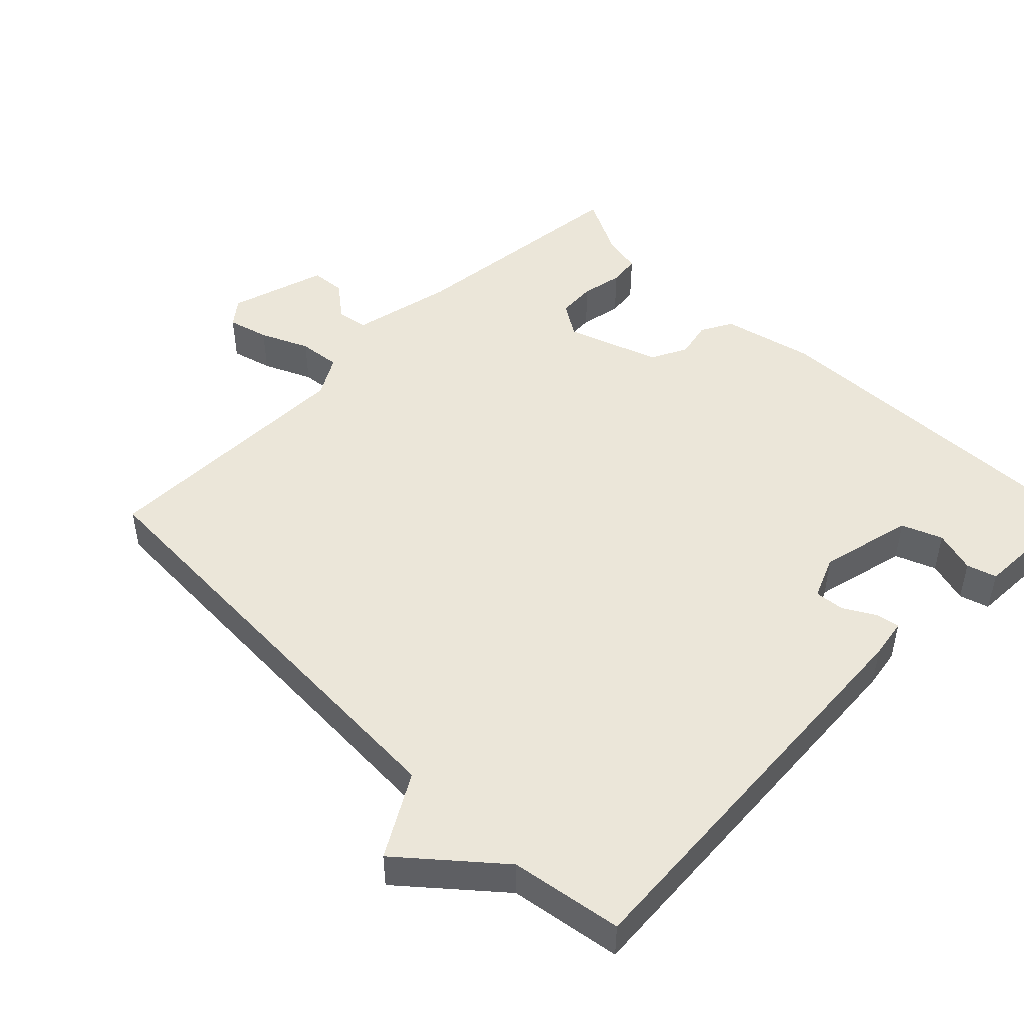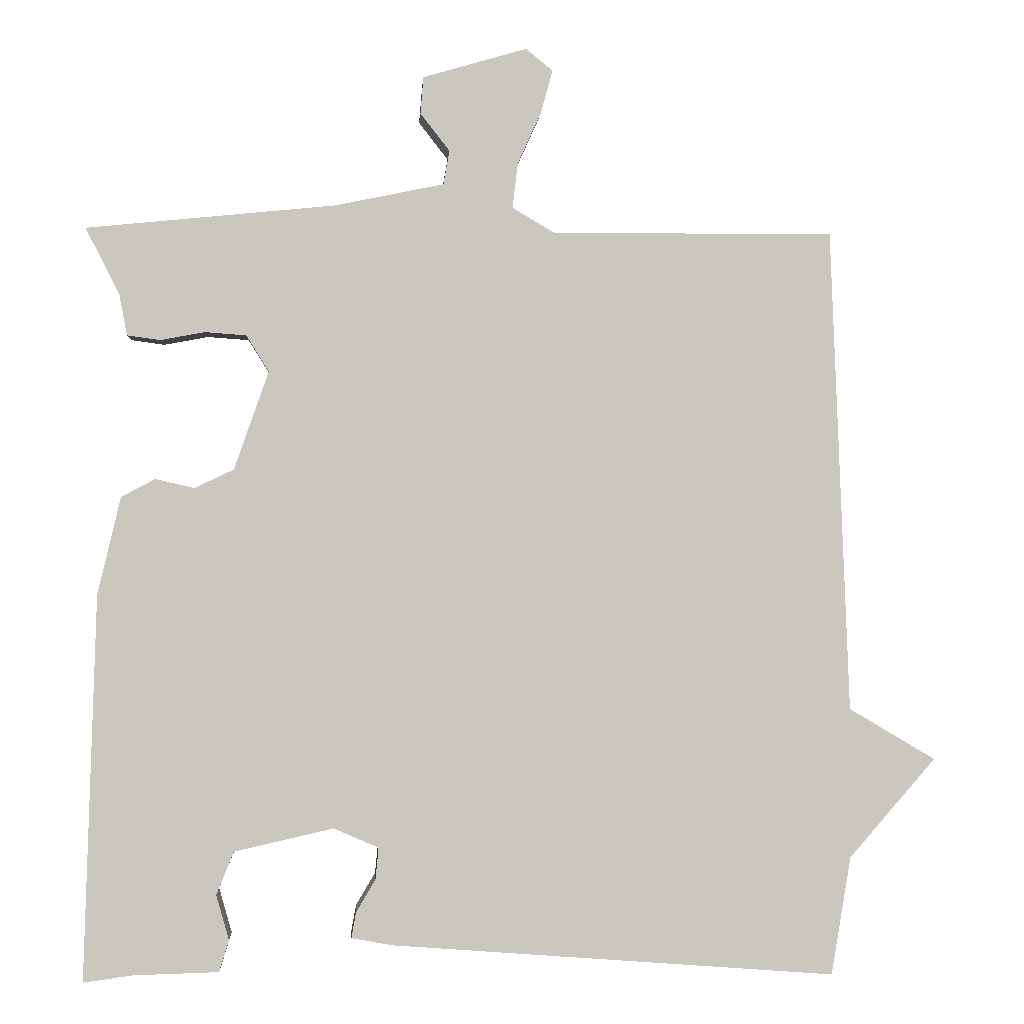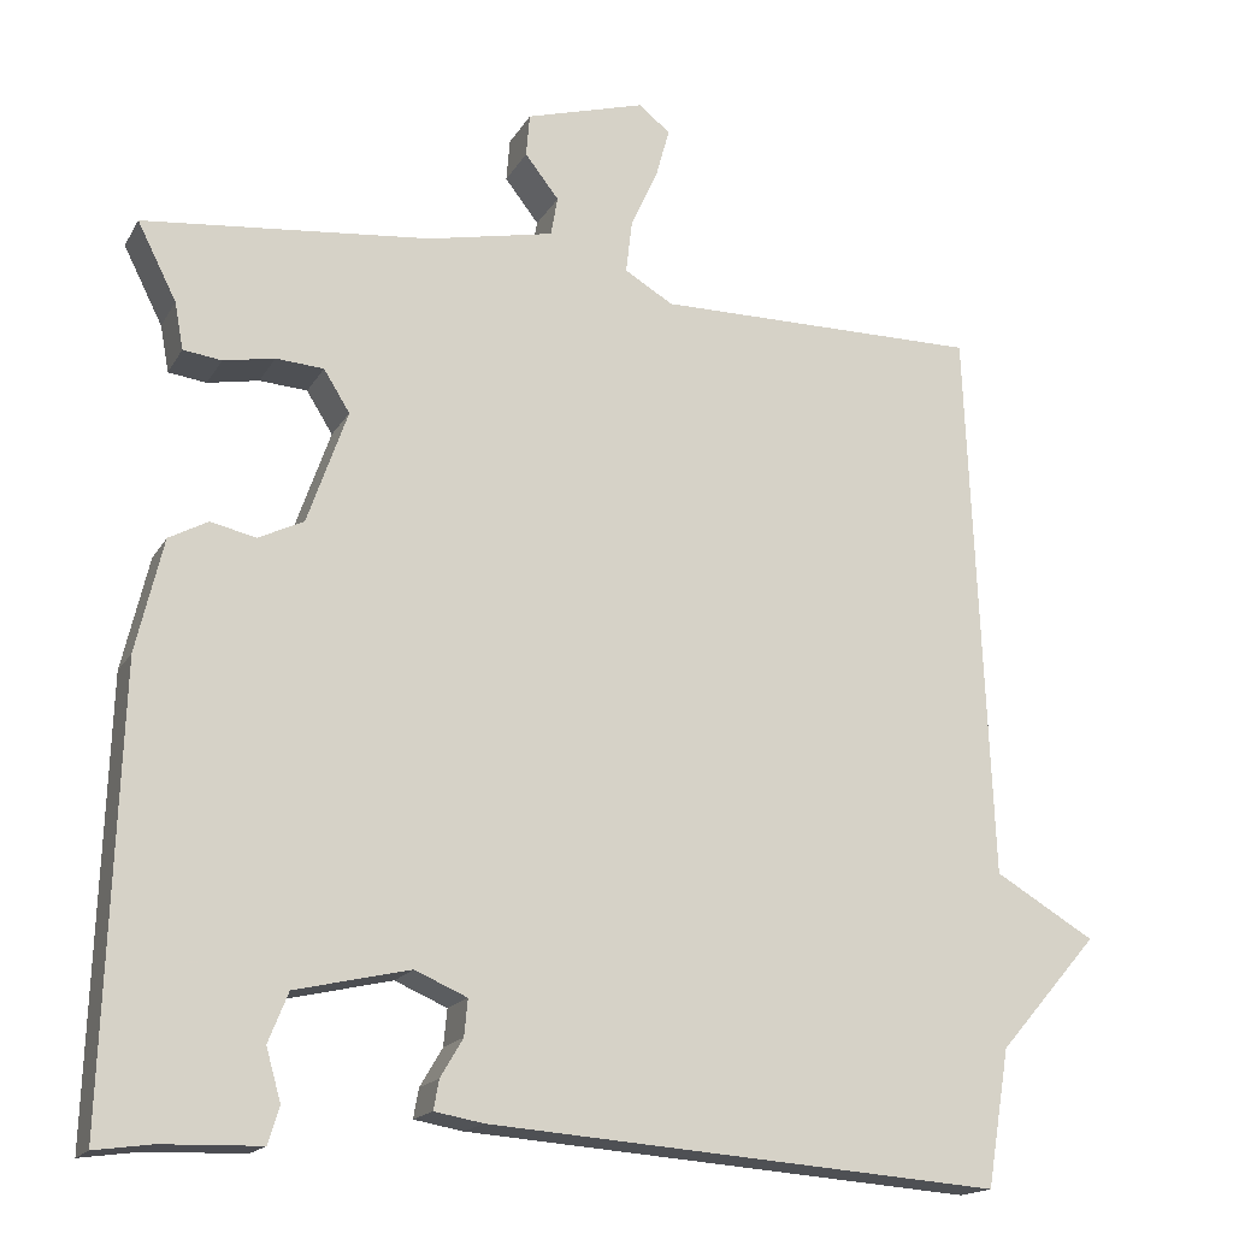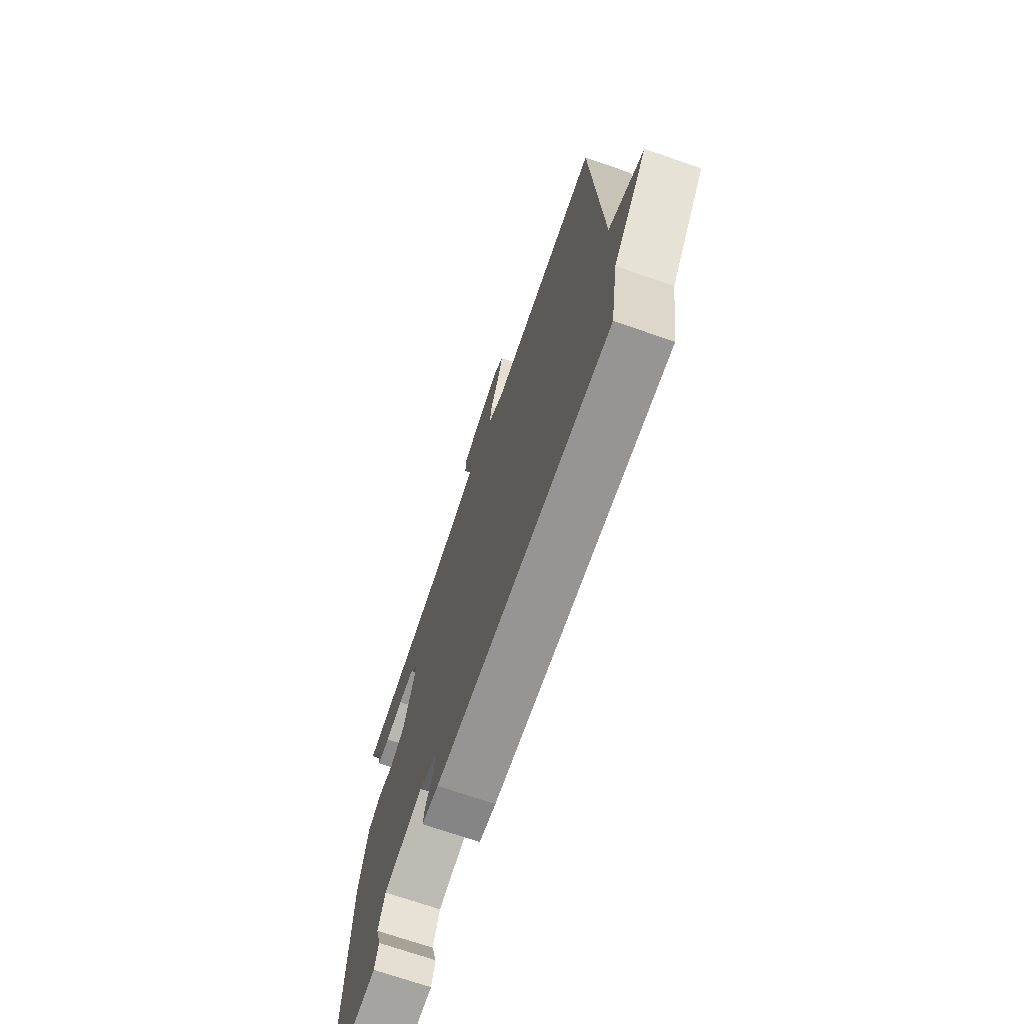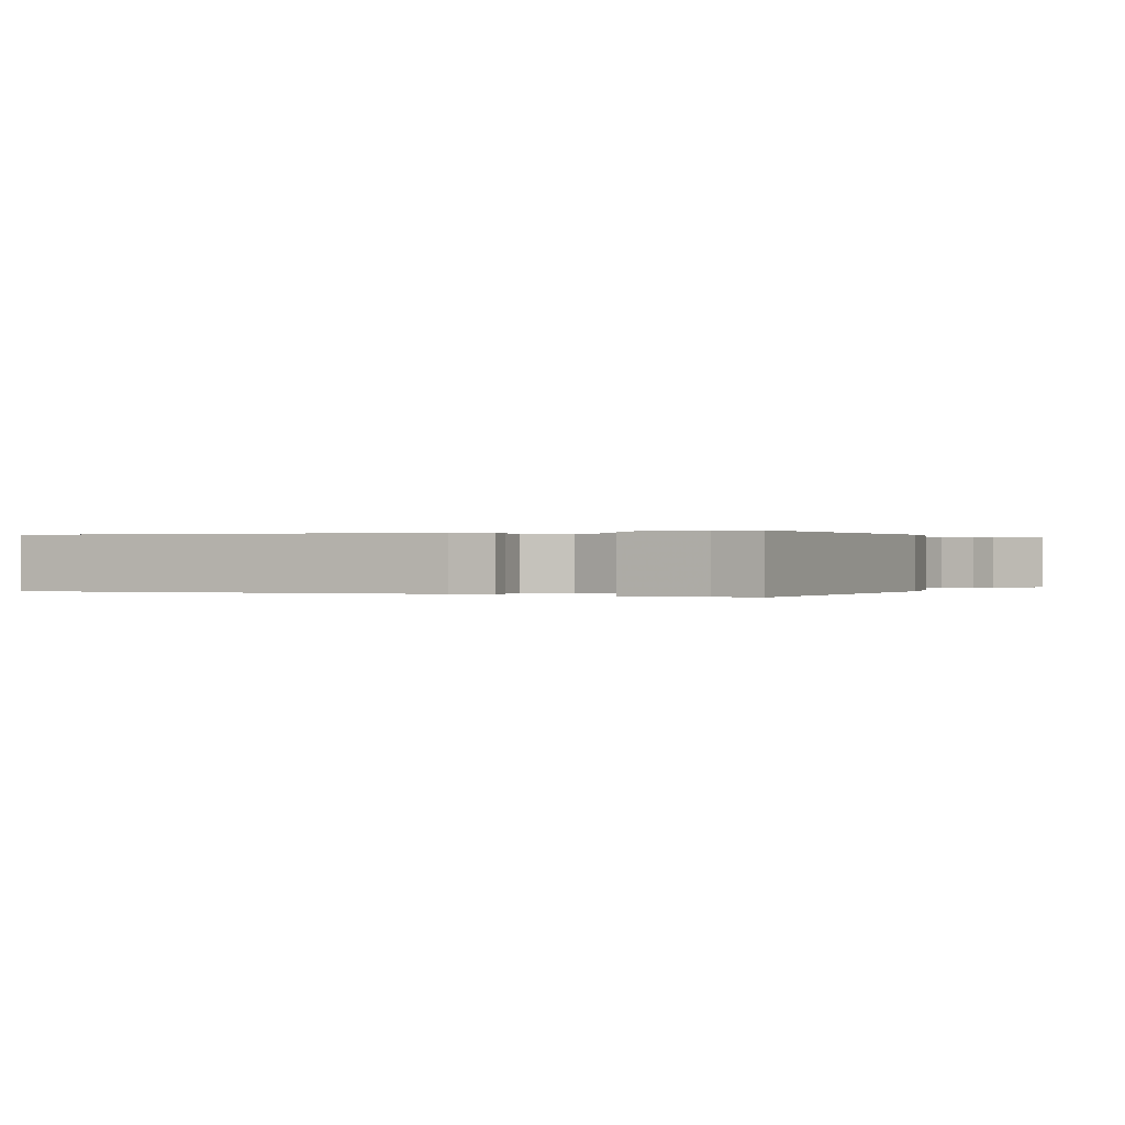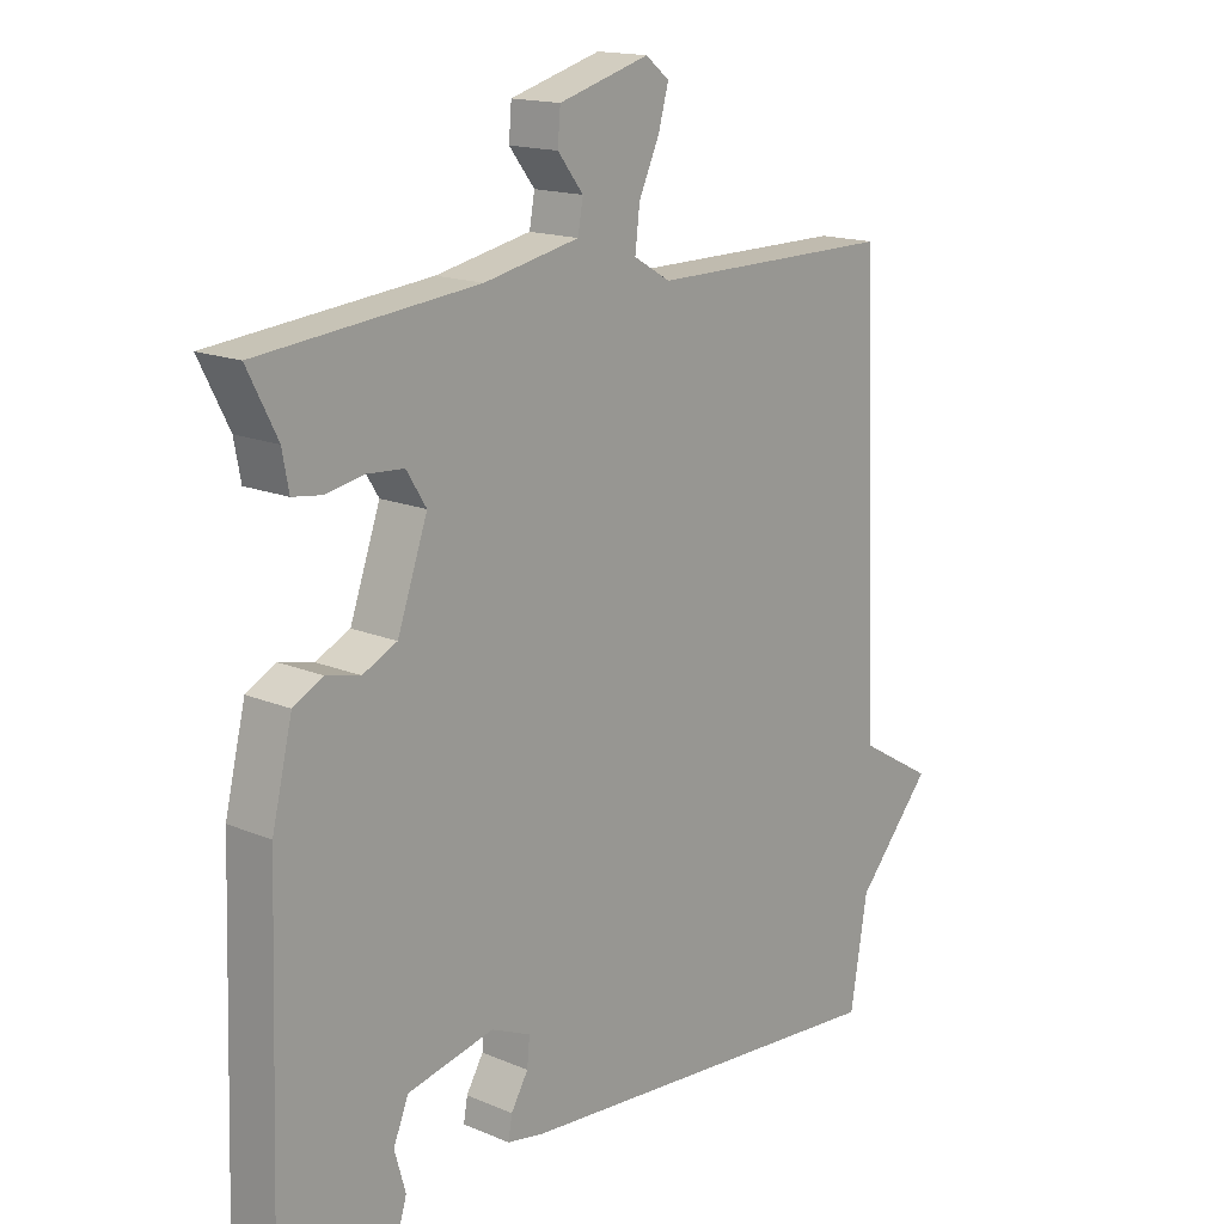
<metadata>
{"format":"obj","ext":"obj","renderer":"f3d","projection":"perspective","resolution":1024,"background":"white","views":[{"elev":48.1,"azim":135.2,"up":"+Y"},{"elev":-1.2,"azim":-3.7,"up":"+Z"},{"elev":-17.1,"azim":-21.2,"up":"+Z"},{"elev":-71.8,"azim":71.0,"up":"+Z"},{"elev":0.1,"azim":-152.0,"up":"+Y"},{"elev":15.9,"azim":-48.7,"up":"+Z"}]}
</metadata>
<code>
v 0.5 0.07 -0.5
v -0.09 0.07 -0.455
v -0.146 0.07 -0.445
v -0.14 0.07 -0.411
v -0.114 0.07 -0.367
v -0.11 0.07 -0.325
v -0.17 0.07 -0.299
v -0.302 0.07 -0.329
v -0.325 0.07 -0.386
v -0.308 0.07 -0.446
v -0.321 0.07 -0.488
v -0.434 0.07 -0.491
v -0.5 0.07 -0.5
v -0.483 0.07 0.012
v -0.452 0.07 0.142
v -0.407 0.07 0.166
v -0.355 0.07 0.154
v -0.303 0.07 0.179
v -0.257 0.07 0.31
v -0.287 0.07 0.358
v -0.342 0.07 0.362
v -0.401 0.07 0.351
v -0.445 0.07 0.357
v -0.455 0.07 0.411
v -0.5 0.07 0.5
v -0.169 0.07 0.533
v -0.024 0.07 0.563
v -0.016 0.07 0.608
v -0.055 0.07 0.658
v -0.051 0.07 0.707
v 0.087 0.07 0.747
v 0.123 0.07 0.718
v 0.107 0.07 0.66
v 0.076 0.07 0.592
v 0.069 0.07 0.532
v 0.125 0.07 0.499
v 0.5 0.07 0.5
v 0.526 0.07 -0.143
v 0.641 0.07 -0.211
v 0.526 0.07 -0.343
v 0.5 0 -0.5
v -0.09 0 -0.455
v -0.146 0 -0.445
v -0.14 0 -0.411
v -0.114 0 -0.367
v -0.11 0 -0.325
v -0.17 0 -0.299
v -0.302 0 -0.329
v -0.325 0 -0.386
v -0.308 0 -0.446
v -0.321 0 -0.488
v -0.434 0 -0.491
v -0.5 0 -0.5
v -0.483 0 0.012
v -0.452 0 0.142
v -0.407 0 0.166
v -0.355 0 0.154
v -0.303 0 0.179
v -0.257 0 0.31
v -0.287 0 0.358
v -0.342 0 0.362
v -0.401 0 0.351
v -0.445 0 0.357
v -0.455 0 0.411
v -0.5 0 0.5
v -0.169 0 0.533
v -0.024 0 0.563
v -0.016 0 0.608
v -0.055 0 0.658
v -0.051 0 0.707
v 0.087 0 0.747
v 0.123 0 0.718
v 0.107 0 0.66
v 0.076 0 0.592
v 0.069 0 0.532
v 0.125 0 0.499
v 0.5 0 0.5
v 0.526 0 -0.143
v 0.641 0 -0.211
v 0.526 0 -0.343
f 38 39 40
f 40 1 2
f 38 40 2
f 37 38 2
f 36 37 2
f 35 36 2
f 34 35 2
f 32 33 34
f 31 32 34
f 30 31 34
f 29 30 34
f 28 29 34
f 27 28 34 2
f 26 27 2
f 24 25 26
f 23 24 26
f 22 23 26
f 21 22 26
f 20 21 26
f 19 20 26
f 18 19 26
f 15 16 17
f 14 15 17
f 13 14 17
f 12 13 17
f 12 17 18
f 9 10 11 12
f 12 18 26
f 9 12 26
f 8 9 26
f 2 3 4 5
f 2 5 6
f 26 2 6
f 7 8 26
f 6 7 26
f 80 79 78
f 42 41 80
f 42 80 78
f 42 78 77
f 42 77 76
f 42 76 75
f 42 75 74
f 74 73 72
f 74 72 71
f 74 71 70
f 74 70 69
f 74 69 68
f 42 74 68 67
f 42 67 66
f 66 65 64
f 66 64 63
f 66 63 62
f 66 62 61
f 66 61 60
f 66 60 59
f 66 59 58
f 57 56 55
f 57 55 54
f 57 54 53
f 57 53 52
f 58 57 52
f 52 51 50 49
f 66 58 52
f 66 52 49
f 66 49 48
f 45 44 43 42
f 46 45 42
f 46 42 66
f 66 48 47
f 66 47 46
f 1 41 42 2
f 2 42 43 3
f 3 43 44 4
f 4 44 45 5
f 5 45 46 6
f 6 46 47 7
f 7 47 48 8
f 8 48 49 9
f 9 49 50 10
f 10 50 51 11
f 11 51 52 12
f 12 52 53 13
f 13 53 54 14
f 14 54 55 15
f 15 55 56 16
f 16 56 57 17
f 17 57 58 18
f 18 58 59 19
f 19 59 60 20
f 20 60 61 21
f 21 61 62 22
f 22 62 63 23
f 23 63 64 24
f 24 64 65 25
f 25 65 66 26
f 26 66 67 27
f 27 67 68 28
f 28 68 69 29
f 29 69 70 30
f 30 70 71 31
f 31 71 72 32
f 32 72 73 33
f 33 73 74 34
f 34 74 75 35
f 35 75 76 36
f 36 76 77 37
f 37 77 78 38
f 38 78 79 39
f 39 79 80 40
f 40 80 41 1

</code>
